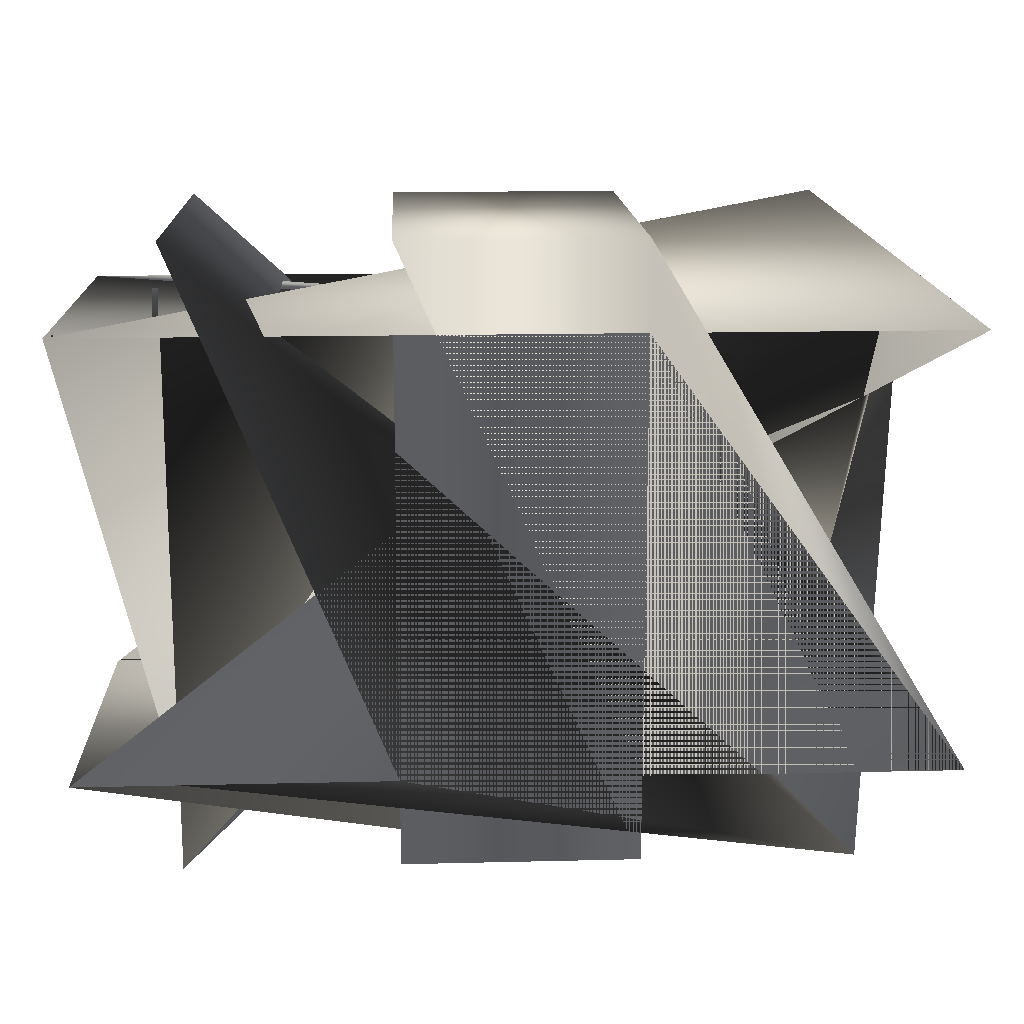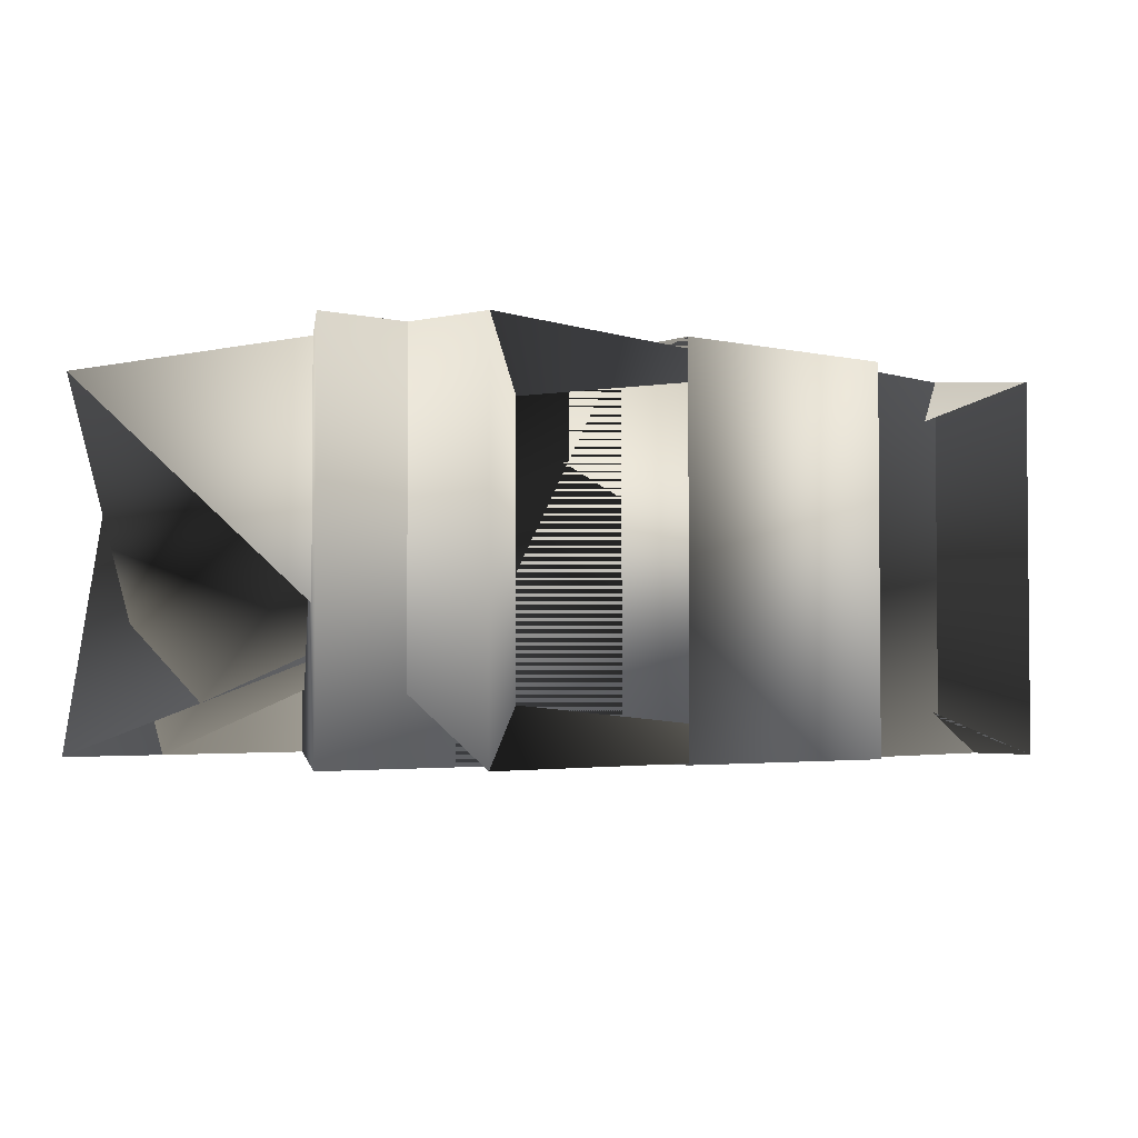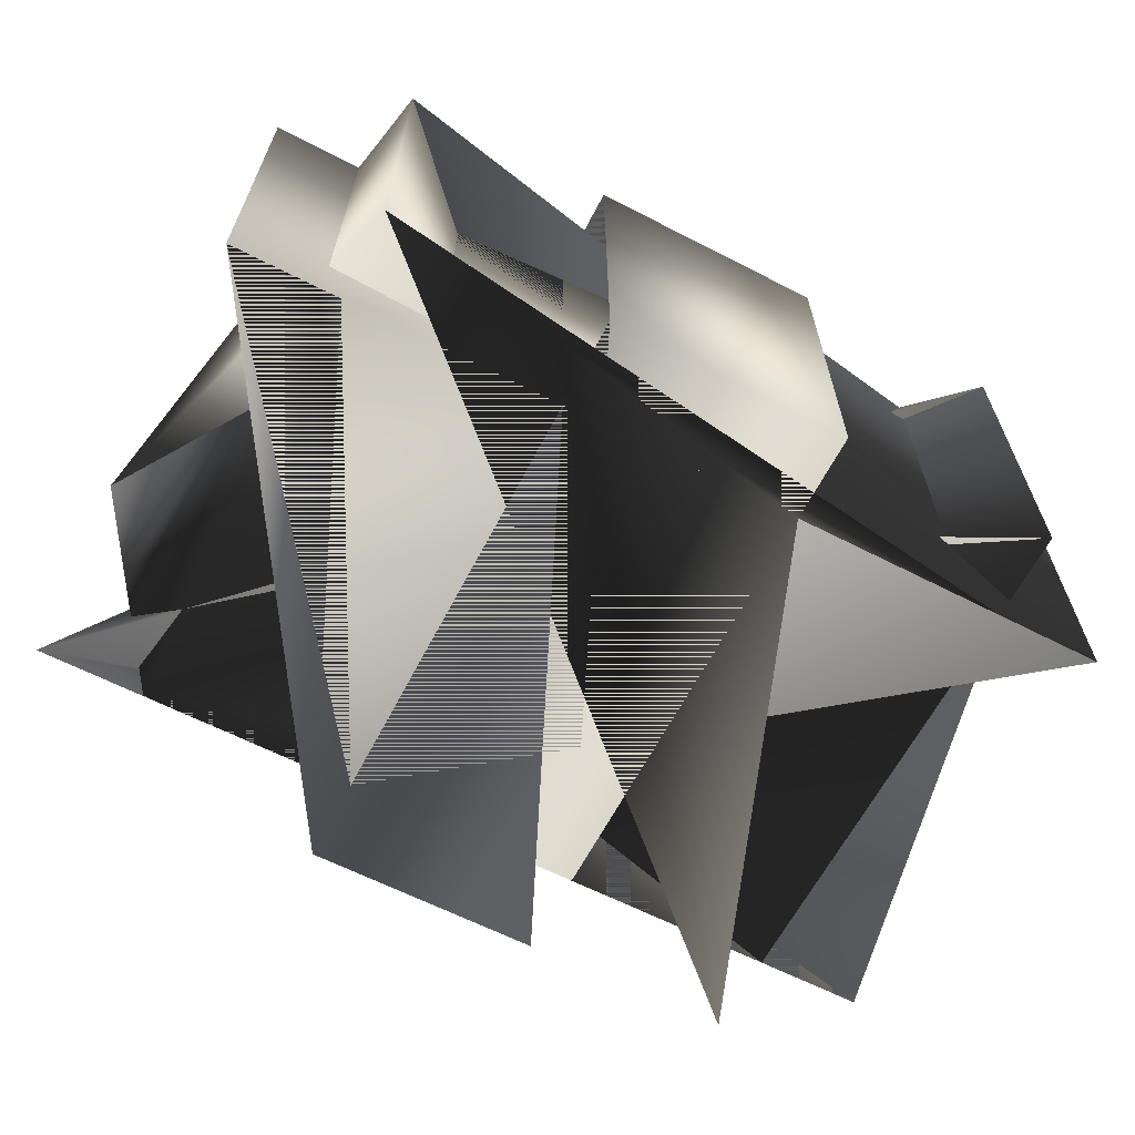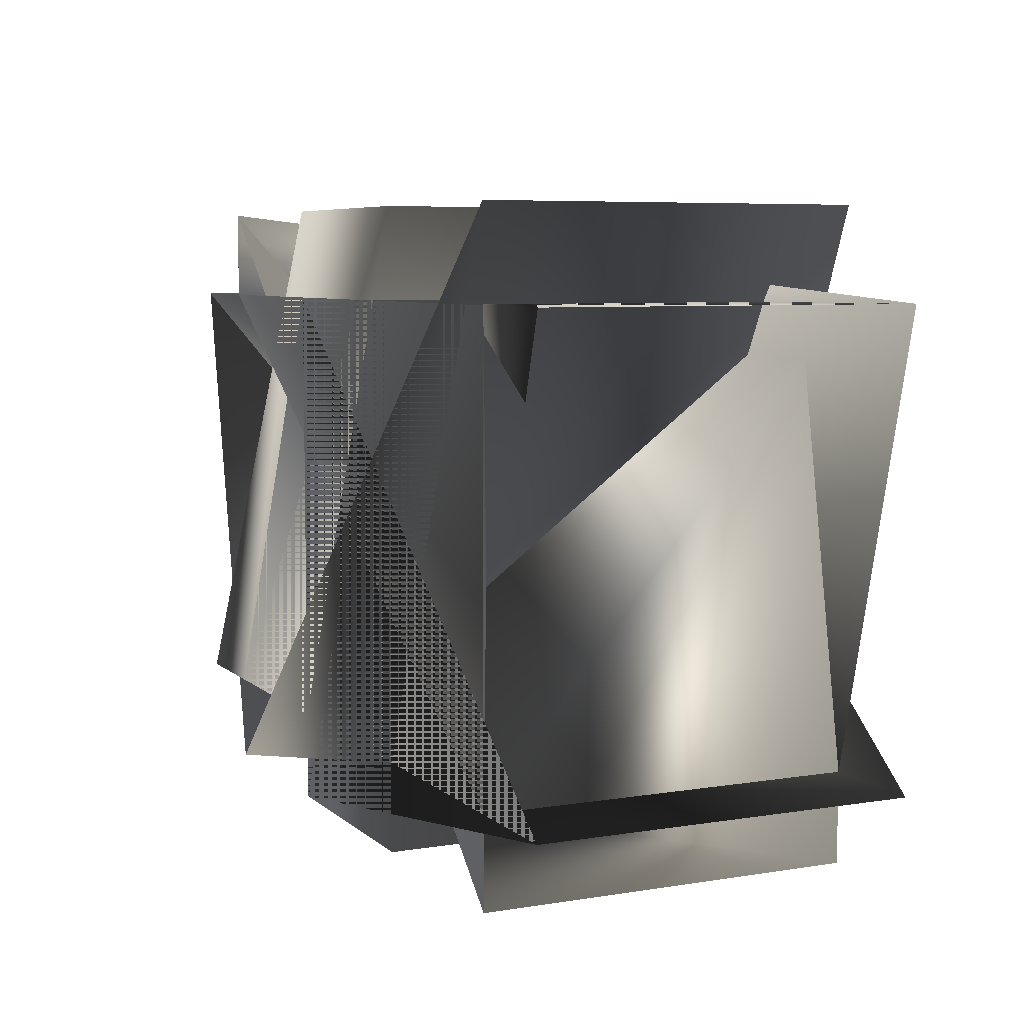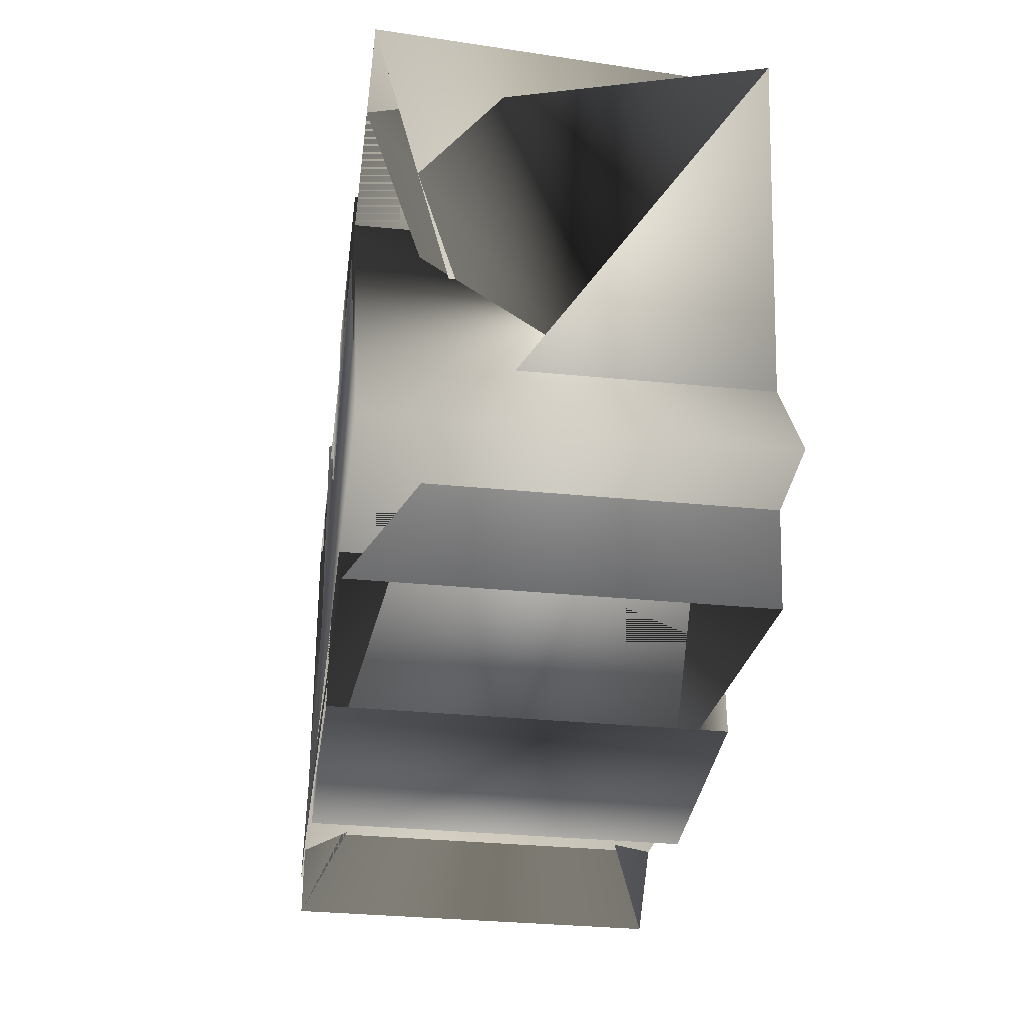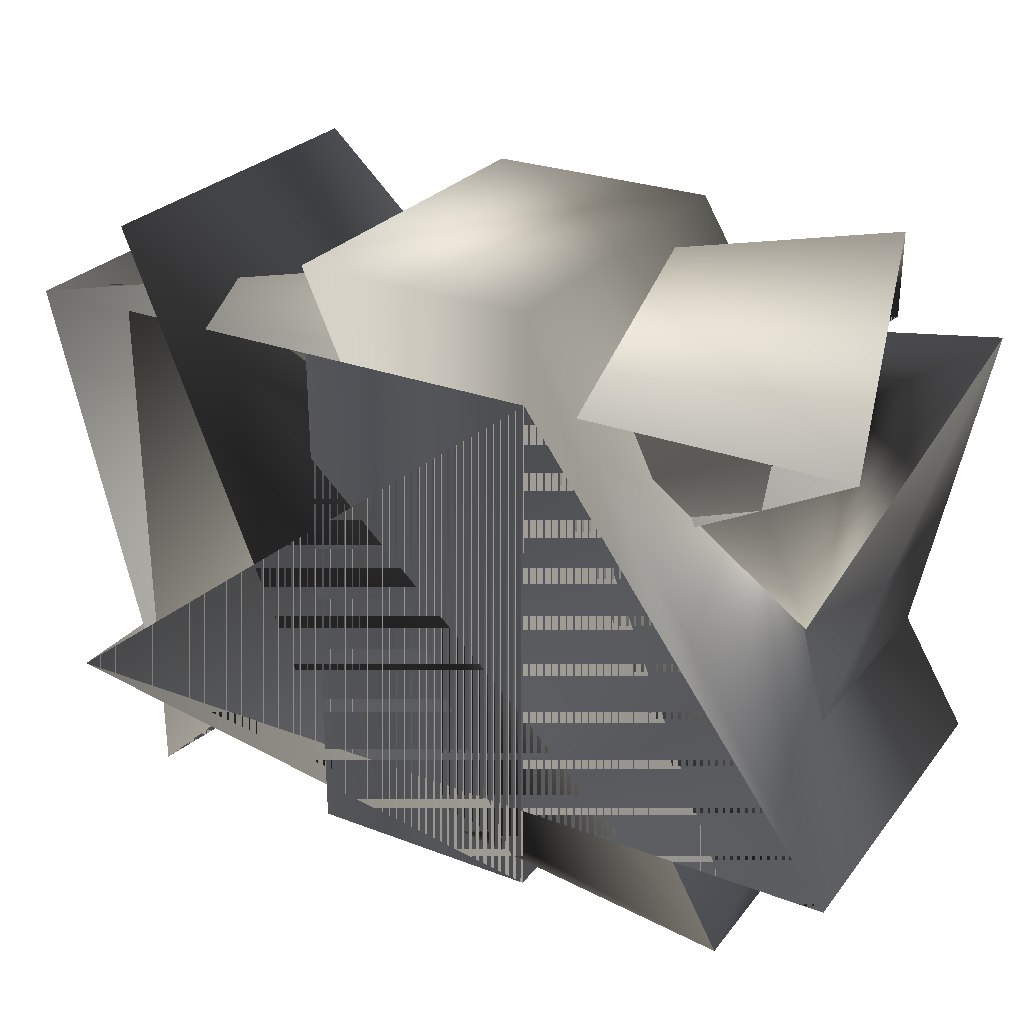
<metadata>
{"format":"obj","ext":"obj","renderer":"f3d","projection":"perspective","resolution":1024,"background":"white","views":[{"elev":15.3,"azim":-2.9,"up":"+Z"},{"elev":-3.0,"azim":140.9,"up":"+Y"},{"elev":-63.5,"azim":152.6,"up":"+Y"},{"elev":6.7,"azim":-115.2,"up":"+Z"},{"elev":-34.5,"azim":82.5,"up":"+Z"},{"elev":27.4,"azim":30.1,"up":"+Z"}]}
</metadata>
<code>
v -0.8958 0.492 0.5901
v -0.8958 0.492 -0.5901
v -0.3243 0.492 -0.5901
v -0.3243 0.492 0.5901
v 0.3121 0.492 -0.5901
v 0.3121 0.492 0.5901
v 0.8835 0.492 -0.5901
v 0.8835 0.492 0.5901
v -0.8958 -0.492 -0.5901
v -0.8958 -0.492 0.5901
v -0.3243 -0.492 -0.5901
v -0.3243 -0.492 0.5901
v 0.3121 -0.492 -0.5901
v 0.3121 -0.492 0.5901
v 0.8835 -0.492 -0.5901
v 0.8835 -0.492 0.5901
v -1.181 0.492 0.5901
v -1.181 0.492 -0.5901
v 1.169 0.492 -0.5901
v 1.169 0.492 0.5901
v -1.181 -0.492 0.5901
v -1.181 -0.492 -0.5901
v 1.169 -0.492 -0.5901
v 1.169 -0.492 0.5901
v -0.8958 0.492 -0.8262
v -0.3243 0.492 -0.8262
v 0.3121 0.492 -0.8262
v 0.8835 0.492 -0.8262
v -0.8958 0.492 0.8262
v -0.3243 0.492 0.8262
v 0.3121 0.492 0.8262
v 0.8835 0.492 0.8262
v -0.8958 -0.492 -0.8262
v -0.3243 -0.492 -0.8262
v 0.3121 -0.492 -0.8262
v 0.8835 -0.492 -0.8262
v -0.8958 -0.492 0.8262
v -0.3243 -0.492 0.8262
v 0.3121 -0.492 0.8262
v 0.8835 -0.492 0.8262
f 21/0 32/0 8/0
f 36/0 20/0 9/0
f 16/0 28/0 0/0
f 24/0 17/0 1/0
f 35/0 22/0 14/0
f 18/0 27/0 6/0
f 23/0 39/0 15/0
f 31/0 19/0 7/0
f 15/0 5/0 7/0
f 15/0 13/0 5/0
f 30/0 7/0 5/0
f 30/0 31/0 7/0
f 31/0 39/0 23/0
f 19/0 31/0 23/0
f 13/0 30/0 5/0
f 13/0 38/0 30/0
f 39/0 31/0 30/0
f 38/0 39/0 30/0
f 39/0 38/0 13/0
f 15/0 39/0 13/0
f 14/0 7/0 6/0
f 14/0 15/0 7/0
f 19/0 22/0 18/0
f 19/0 23/0 22/0
f 7/0 18/0 6/0
f 7/0 19/0 18/0
f 23/0 15/0 14/0
f 22/0 23/0 14/0
f 35/0 27/0 18/0
f 22/0 35/0 18/0
f 27/0 26/0 4/0
f 6/0 27/0 4/0
f 12/0 6/0 4/0
f 12/0 14/0 6/0
f 27/0 34/0 26/0
f 27/0 35/0 34/0
f 35/0 14/0 12/0
f 34/0 35/0 12/0
f 34/0 12/0 4/0
f 26/0 34/0 4/0
f 25/0 24/0 1/0
f 2/0 25/0 1/0
f 8/0 2/0 1/0
f 8/0 10/0 2/0
f 33/0 25/0 2/0
f 10/0 33/0 2/0
f 32/0 24/0 25/0
f 33/0 32/0 25/0
f 33/0 10/0 8/0
f 32/0 33/0 8/0
f 3/0 0/0 28/0
f 29/0 3/0 28/0
f 3/0 9/0 0/0
f 3/0 11/0 9/0
f 11/0 3/0 29/0
f 37/0 11/0 29/0
f 36/0 29/0 28/0
f 36/0 37/0 29/0
f 36/0 9/0 11/0
f 37/0 36/0 11/0
f 20/0 28/0 16/0
f 20/0 36/0 28/0
f 24/0 21/0 17/0
f 24/0 32/0 21/0
f 17/0 16/0 0/0
f 1/0 17/0 0/0
f 8/0 0/0 9/0
f 8/0 1/0 0/0
f 21/0 20/0 16/0
f 17/0 21/0 16/0
f 21/0 8/0 9/0
f 20/0 21/0 9/0

</code>
